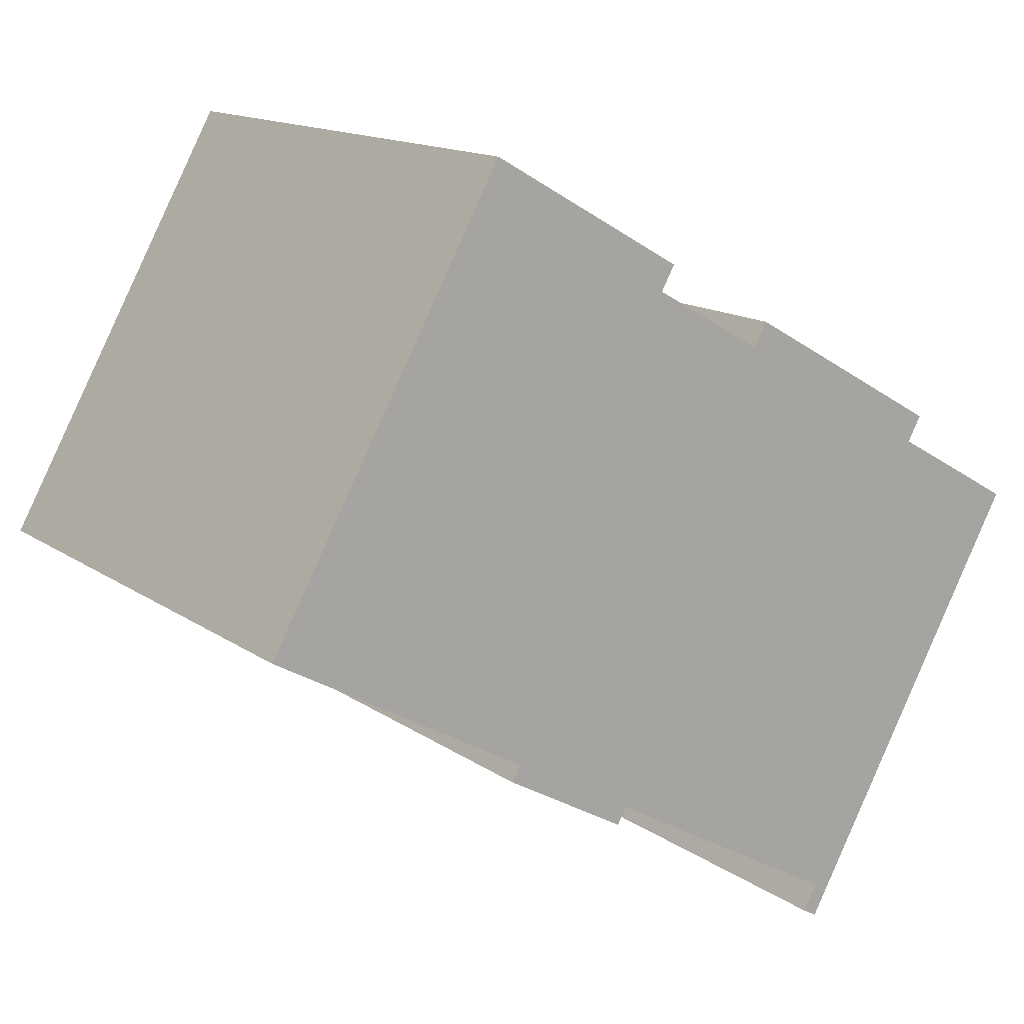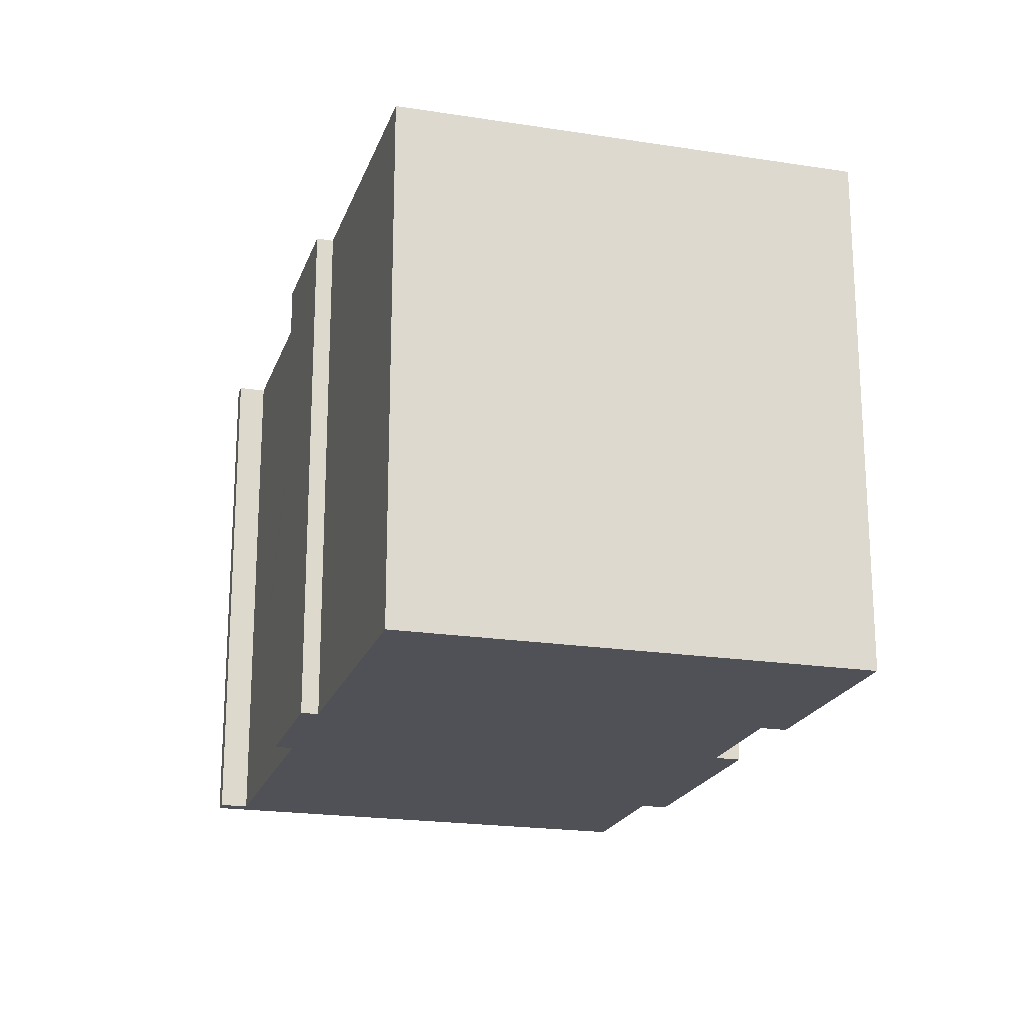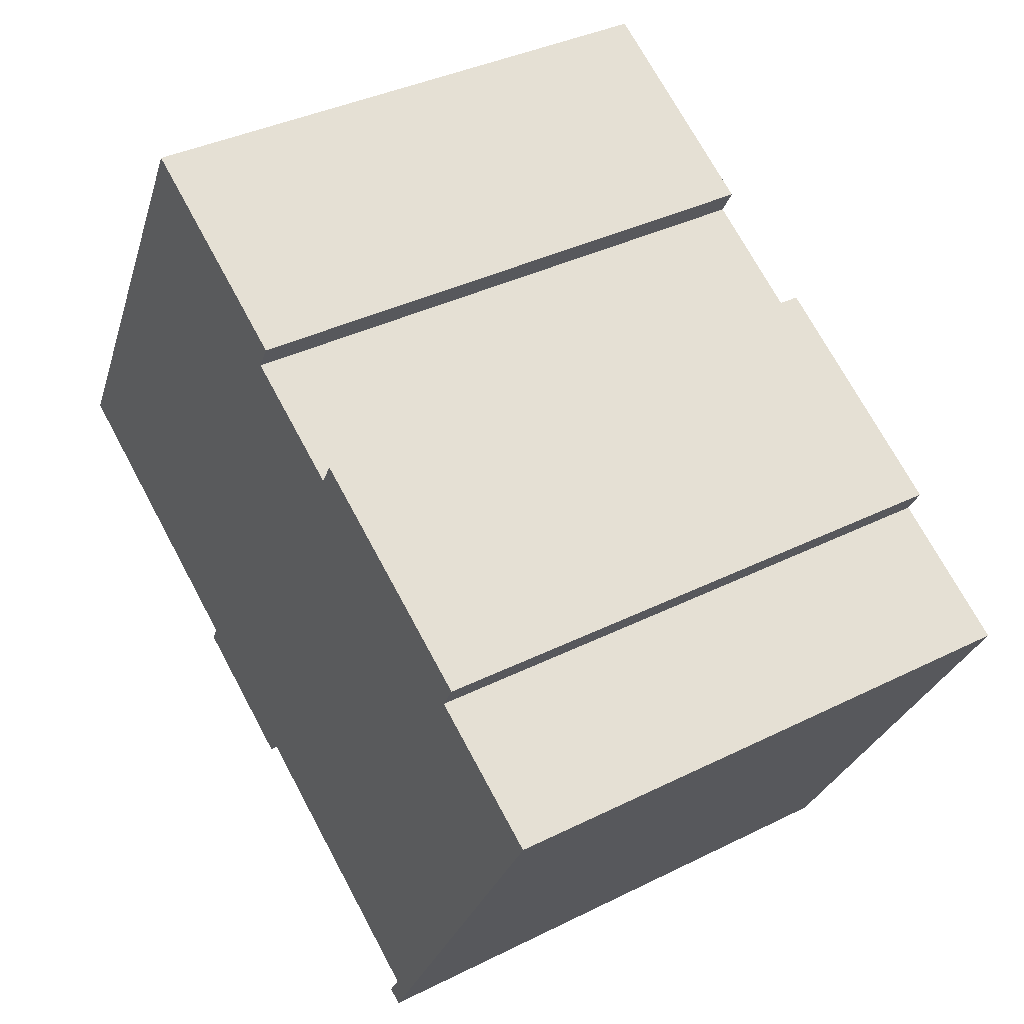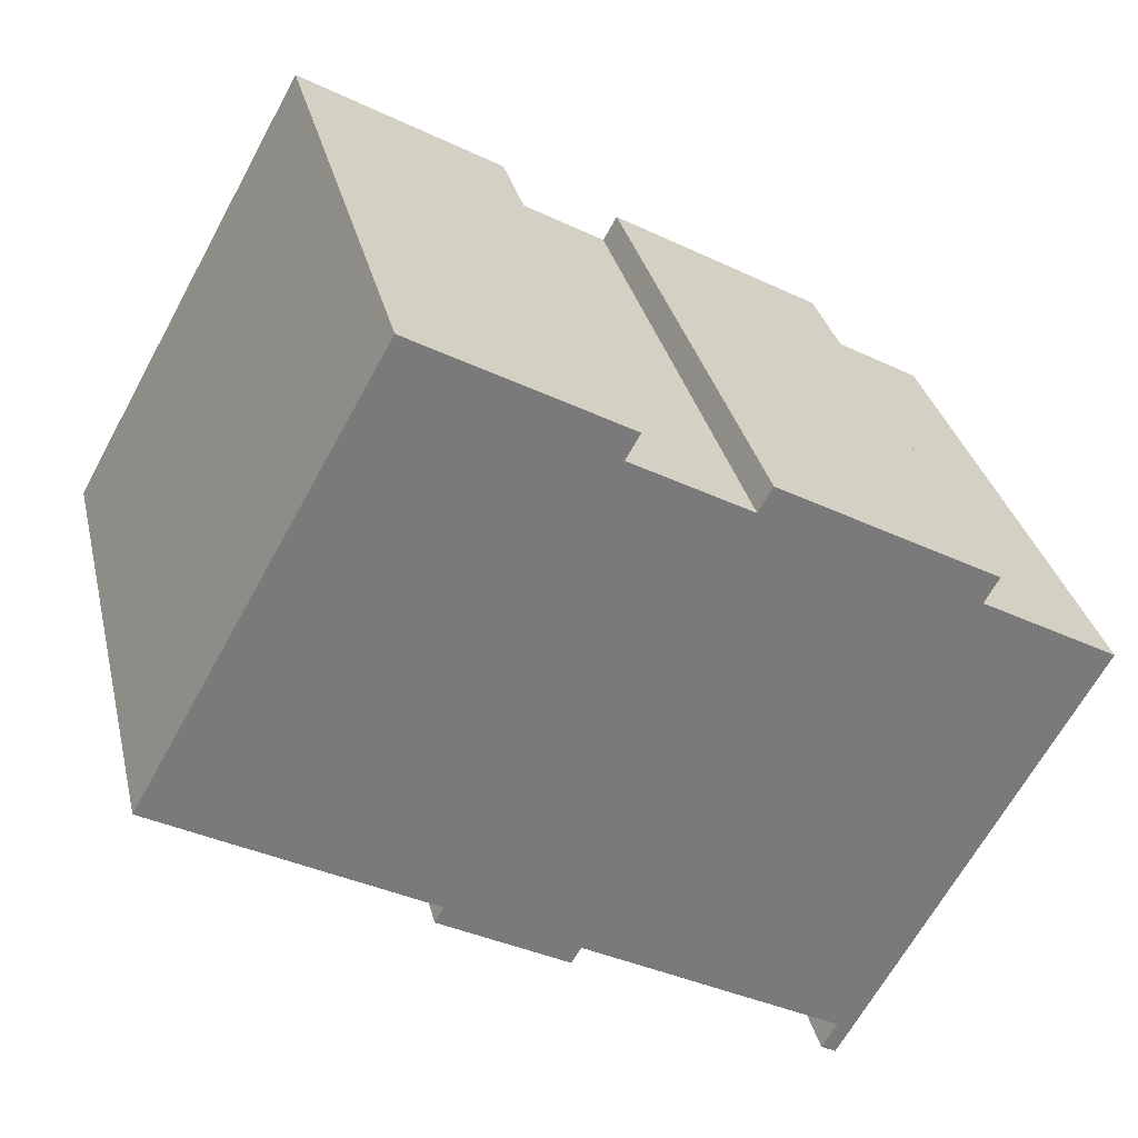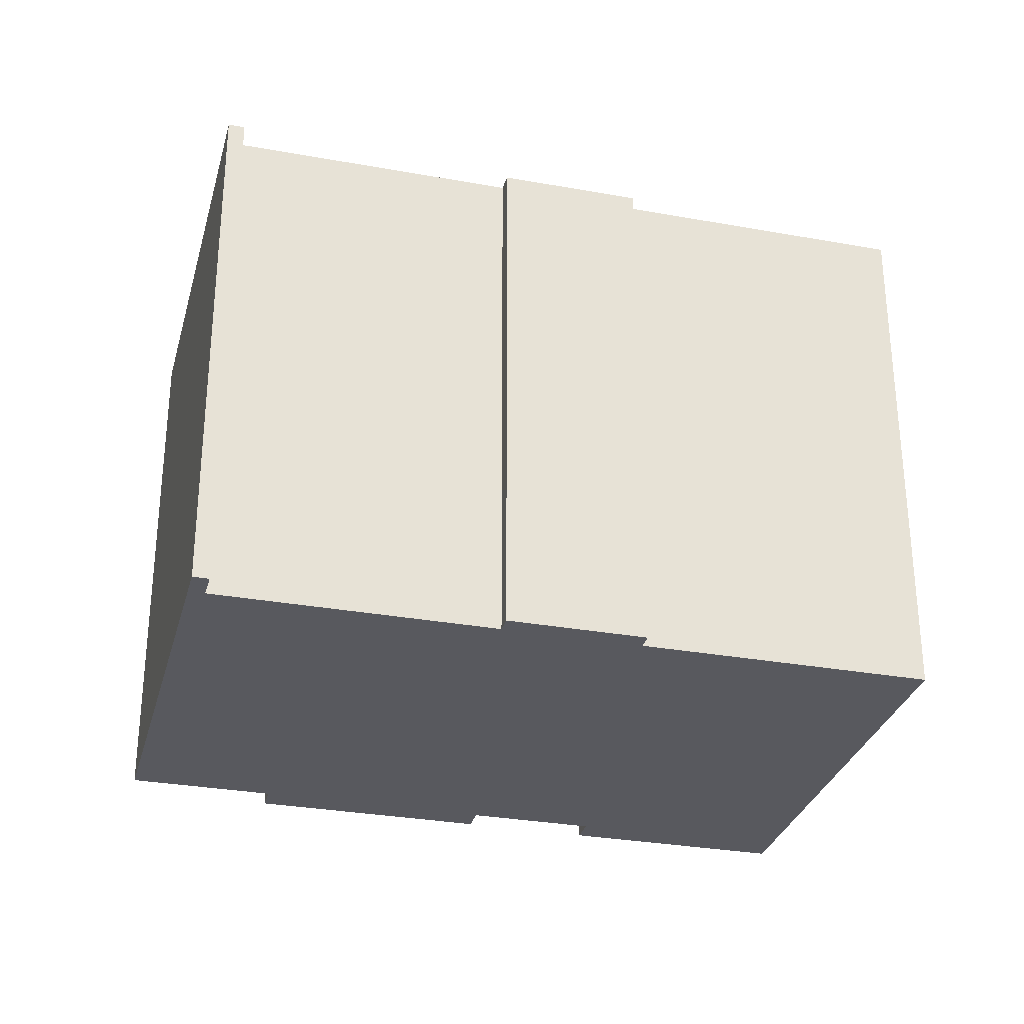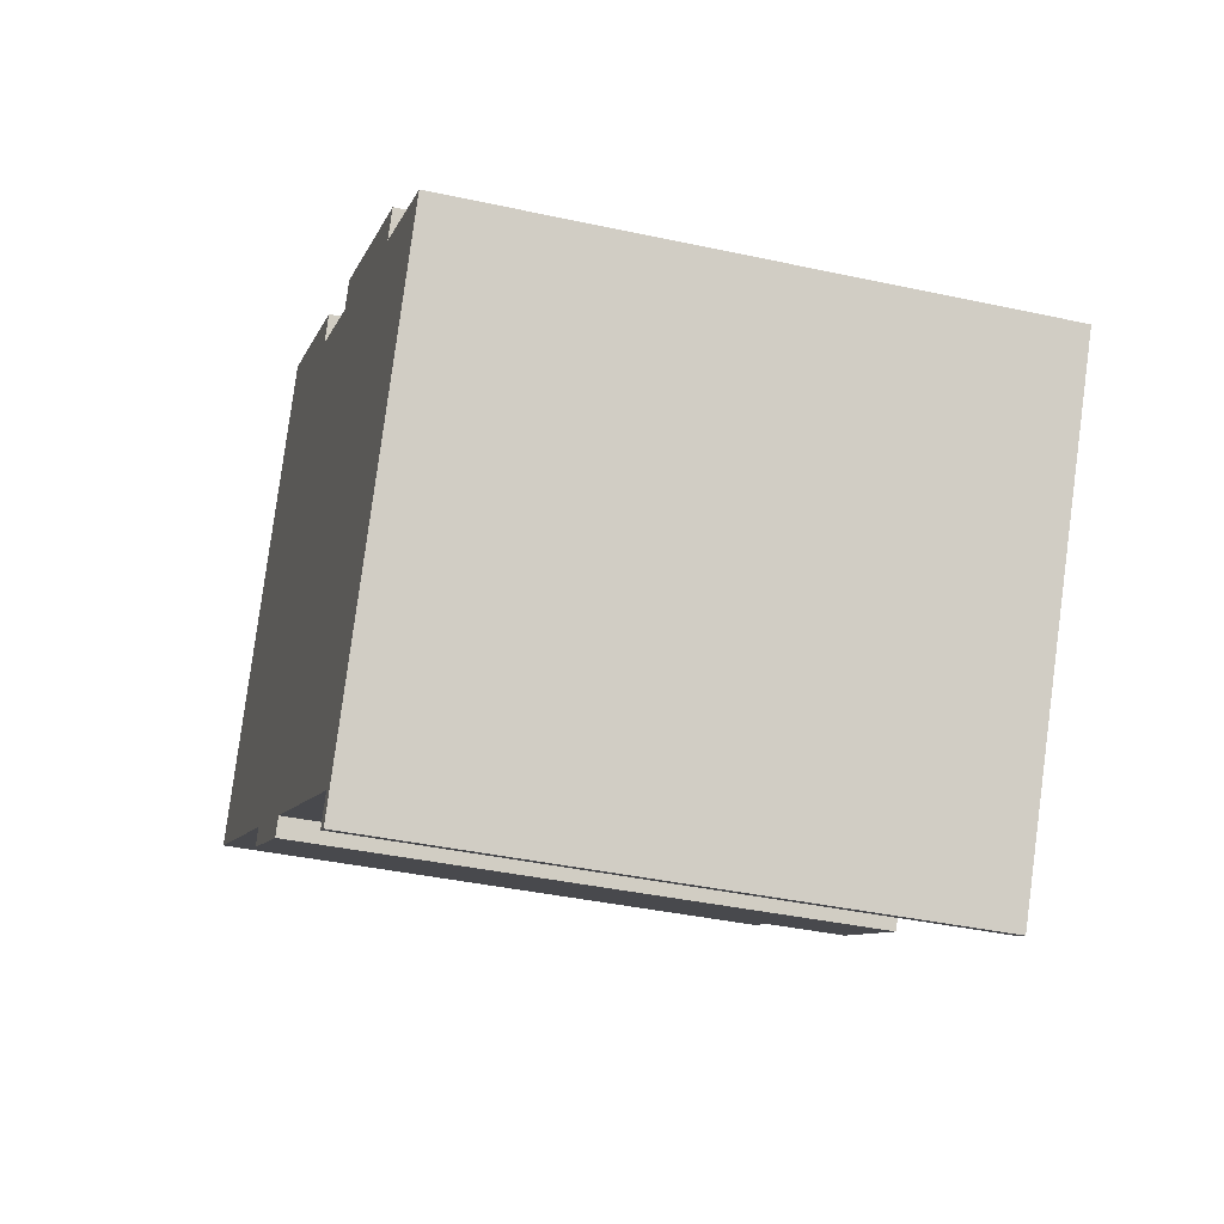
<metadata>
{"format":"obj","ext":"obj","renderer":"f3d","projection":"perspective","resolution":1024,"background":"white","views":[{"elev":14.5,"azim":-34.4,"up":"+Z"},{"elev":-20.5,"azim":-76.6,"up":"+Y"},{"elev":36.8,"azim":57.1,"up":"+Z"},{"elev":32.2,"azim":-13.0,"up":"+Z"},{"elev":-30.4,"azim":-165.1,"up":"+Y"},{"elev":-38.3,"azim":74.5,"up":"+Z"}]}
</metadata>
<code>
v  18.83 13.48 3.141
v  13.29 13.48 5.502
v  13.63 13.48 6.094
v  10.8 13.48 7.714
v  0 13.48 8.254e-16
v  5.892 13.48 10.5
v  10.46 13.48 7.112
v  18.48 13.48 2.532
v  21.73 13.48 0.689
v  4.493 13.48 -2.551
v  9.591 13.48 -5.42
v  9.84 13.48 -5.561
v  15.83 13.48 -8.962
v  15.91 13.48 -9.655
v  6.486 13.48 -3.682
v  6.268 13.48 -4.067
v  15.55 13.48 -9.452
v  15.47 13.48 -9.596
v  15.83 13.48 -9.8
v  9.362 13.48 -5.823
v  10.8 -4.723e-16 7.714
v  10.46 -4.355e-16 7.112
v  18.83 -1.923e-16 3.141
v  18.48 -1.55e-16 2.532
v  21.73 -4.219e-17 0.689
v  15.83 6.001e-16 -9.8
v  15.91 5.912e-16 -9.655
v  9.591 3.319e-16 -5.42
v  9.362 3.566e-16 -5.823
v  13.29 -3.369e-16 5.502
v  13.63 -3.732e-16 6.094
v  5.892 -6.428e-16 10.5
v  15.47 5.876e-16 -9.596
v  15.83 5.488e-16 -8.962
v  15.55 5.788e-16 -9.452
v  6.268 2.49e-16 -4.067
v  6.486 2.255e-16 -3.682
v  0 0 0
v  9.84 3.405e-16 -5.561
v  4.493 1.562e-16 -2.551
g defaultobject
f 1 2 3
f 4 5 6
f 5 4 7
f 5 7 2
f 5 2 1
f 5 1 8
f 5 8 9
f 5 9 10
f 10 9 11
f 11 9 12
f 12 9 13
f 13 9 14
f 10 11 15
f 15 11 16
f 13 14 17
f 17 14 18
f 18 14 19
f 20 16 11
f 21 7 4
f 7 21 22
f 23 8 1
f 8 23 24
f 25 14 9
f 14 25 19
f 19 25 26
f 26 25 27
f 28 20 11
f 20 28 29
f 22 2 7
f 2 22 30
f 31 1 3
f 1 31 23
f 24 9 8
f 9 24 25
f 32 4 6
f 4 32 21
f 30 3 2
f 3 30 31
f 33 17 18
f 17 33 13
f 13 33 34
f 34 33 35
f 36 15 16
f 15 36 37
f 38 6 5
f 6 38 32
f 26 18 19
f 18 26 33
f 34 12 13
f 12 34 11
f 11 34 28
f 28 34 39
f 29 16 20
f 16 29 36
f 37 10 15
f 10 37 5
f 5 37 38
f 38 37 40
f 36 29 28
f 27 33 26
f 33 27 25
f 33 25 35
f 35 25 34
f 34 25 39
f 39 25 28
f 28 25 36
f 36 25 37
f 37 25 24
f 37 24 40
f 40 24 38
f 38 24 23
f 38 23 30
f 30 23 31
f 38 22 32
f 22 38 30
f 32 22 21

</code>
